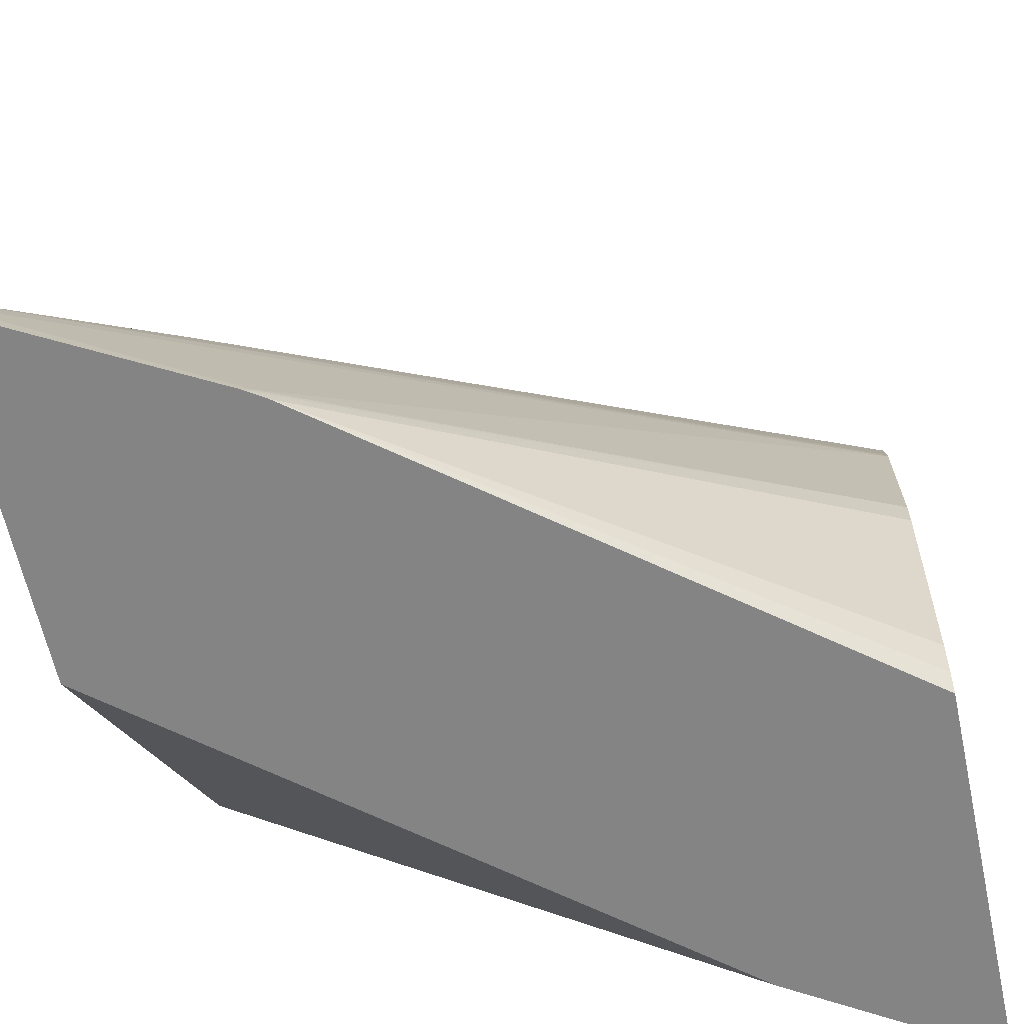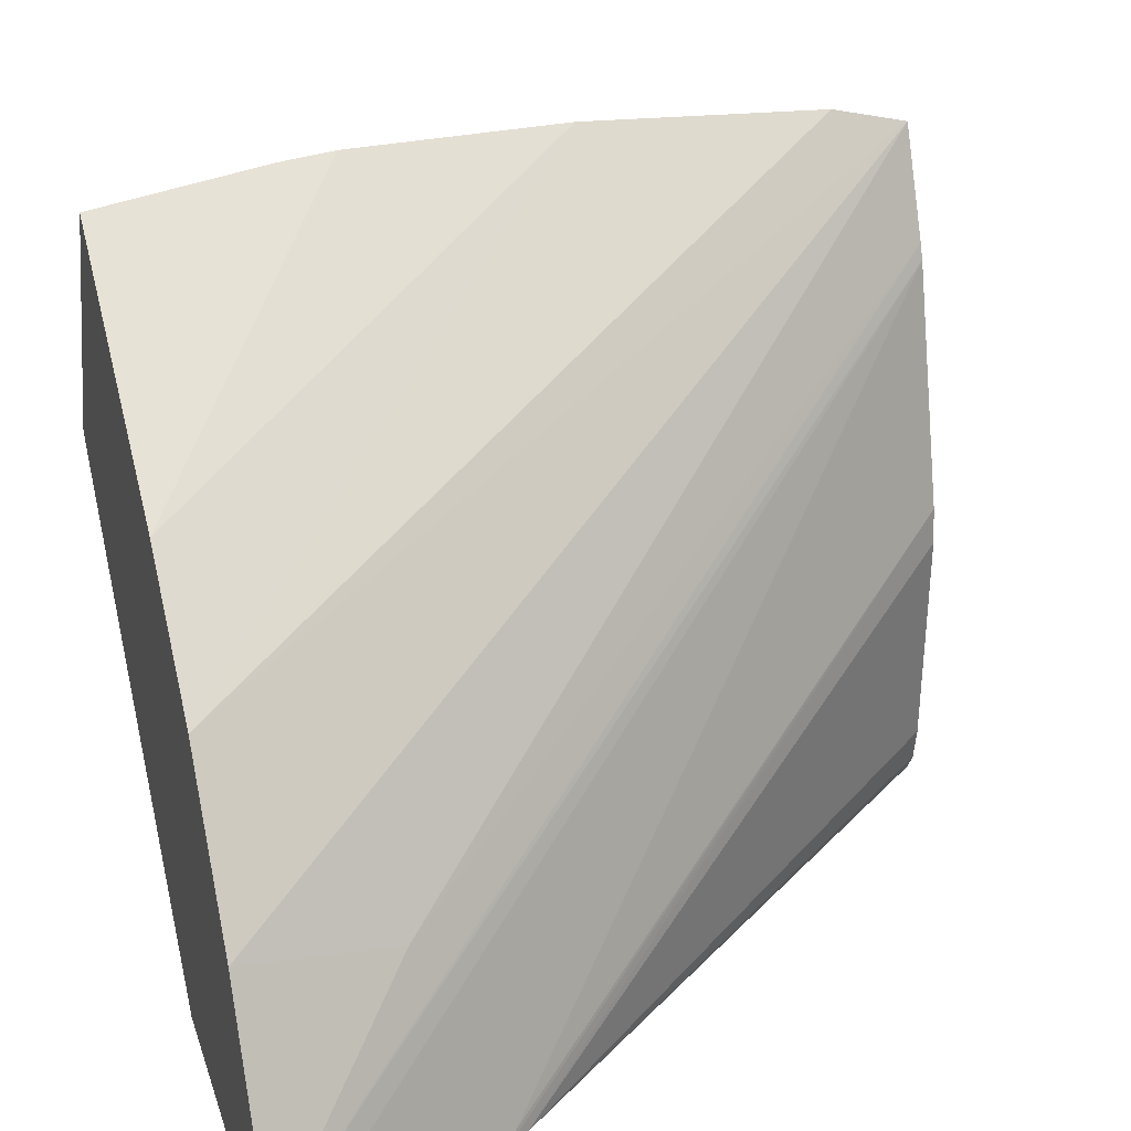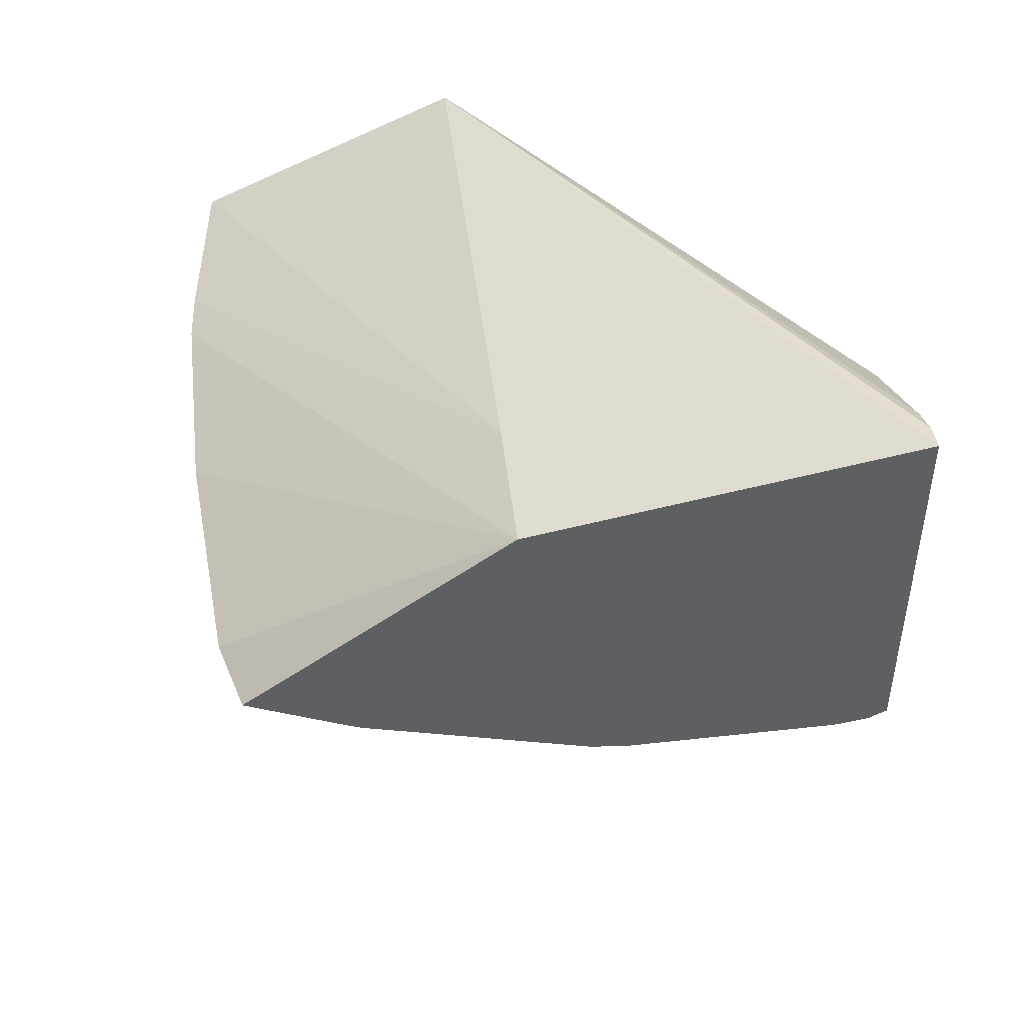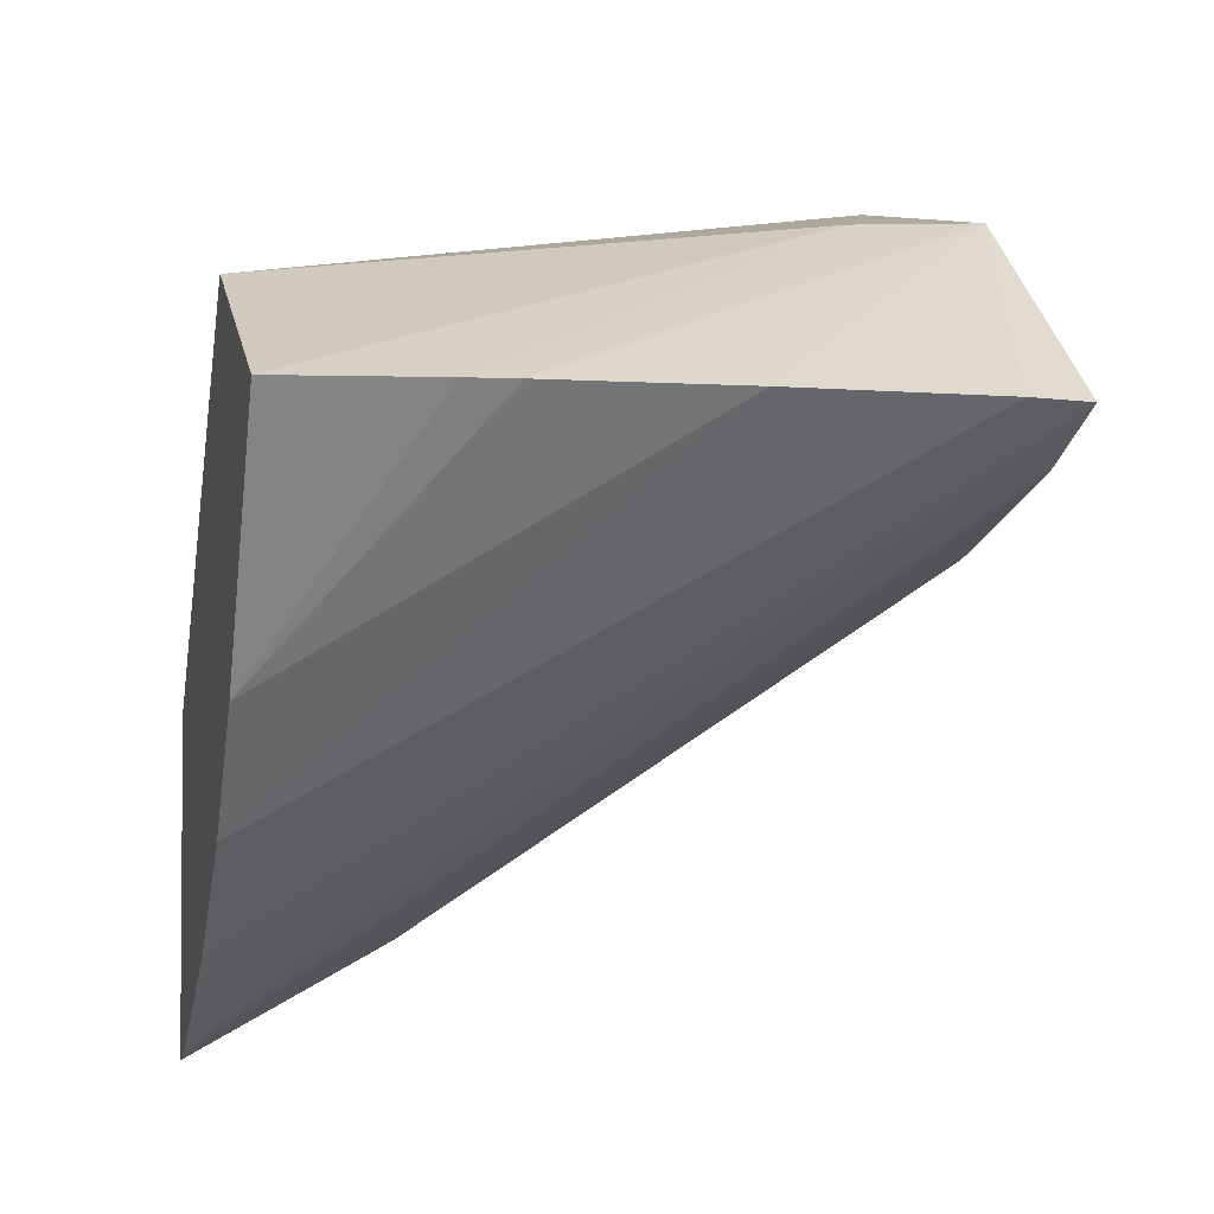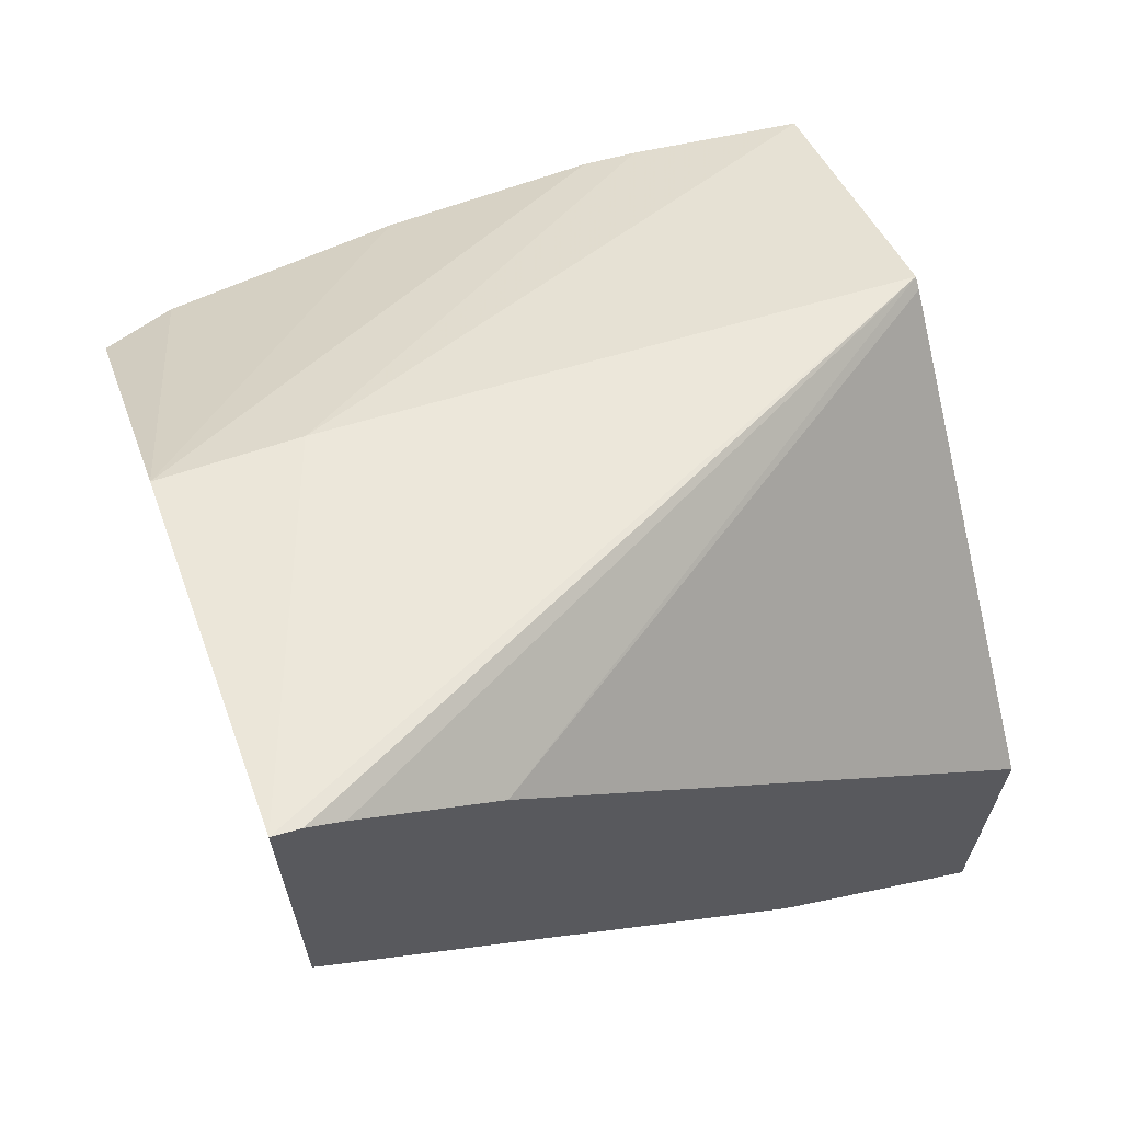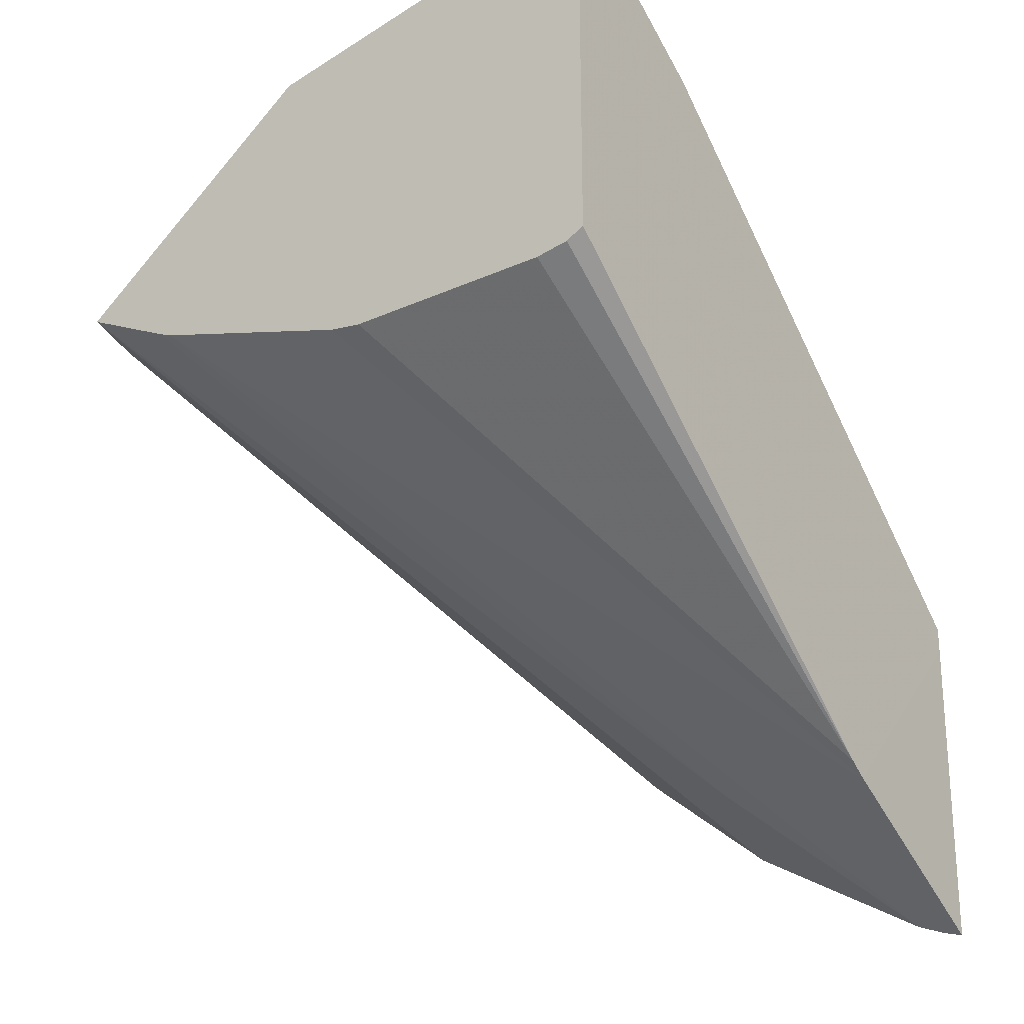
<metadata>
{"format":"obj","ext":"obj","renderer":"f3d","projection":"perspective","resolution":1024,"background":"white","views":[{"elev":-61.3,"azim":12.0,"up":"+Z"},{"elev":31.9,"azim":-16.8,"up":"+Z"},{"elev":48.0,"azim":83.7,"up":"+Y"},{"elev":-2.8,"azim":-13.4,"up":"+Y"},{"elev":65.7,"azim":159.9,"up":"+Y"},{"elev":-24.6,"azim":124.8,"up":"+Y"}]}
</metadata>
<code>
v -0.06743 0.01983 0.05149
v -0.06658 0.02029 0.05149
v -0.06743 0.01985 0.05157
v -0.06743 0.0211 0.05149
v -0.0665 0.02034 0.05149
v -0.06458 0.02179 0.05265
v -0.06655 0.02032 0.05152
v -0.06458 0.02204 0.05351
v -0.06743 0.0199 0.05168
v -0.06743 0.02121 0.05149
v -0.06458 0.02185 0.05149
v -0.06458 0.02181 0.05156
v -0.06458 0.02179 0.05169
v -0.06458 0.02177 0.05252
v -0.06458 0.02206 0.05357
v -0.06685 0.02043 0.05226
v -0.06743 0.02031 0.05241
v -0.06743 0.0227 0.05289
v -0.06534 0.02292 0.05149
v -0.06458 0.02334 0.05149
v -0.06458 0.02224 0.05395
v -0.06743 0.02074 0.05296
v -0.06743 0.02273 0.05293
v -0.06482 0.02324 0.05149
v -0.06468 0.02331 0.05149
v -0.06512 0.023 0.05293
v -0.06458 0.02303 0.05293
v -0.06486 0.02224 0.05402
v -0.06743 0.02123 0.05336
v -0.06577 0.02224 0.05409
v -0.06743 0.02224 0.05399
v -0.06679 0.02224 0.05408
v -0.06658 0.02224 0.0541
f 1 2 3
f 1 3 9
f 1 9 17
f 1 17 22
f 1 22 29
f 1 29 31
f 1 31 23
f 1 23 18
f 1 18 10
f 1 10 4
f 1 4 2
f 2 4 10
f 2 10 19
f 2 19 24
f 2 24 25
f 2 25 20
f 2 20 11
f 2 11 5
f 2 5 6
f 2 6 7
f 2 7 3
f 3 7 8
f 3 8 9
f 5 11 12
f 5 12 13
f 5 13 14
f 5 14 6
f 6 14 13
f 6 13 12
f 6 12 11
f 6 11 20
f 6 20 27
f 6 27 21
f 6 21 15
f 6 15 8
f 6 8 7
f 8 15 9
f 9 16 17
f 9 15 16
f 10 18 19
f 15 21 16
f 16 21 17
f 17 21 22
f 18 23 19
f 19 23 24
f 20 25 23
f 20 23 26
f 20 26 27
f 21 27 28
f 21 28 22
f 22 28 30
f 22 30 29
f 23 25 24
f 23 31 26
f 26 31 32
f 26 32 27
f 27 32 33
f 27 33 30
f 27 30 28
f 29 30 33
f 29 33 32
f 29 32 31

</code>
